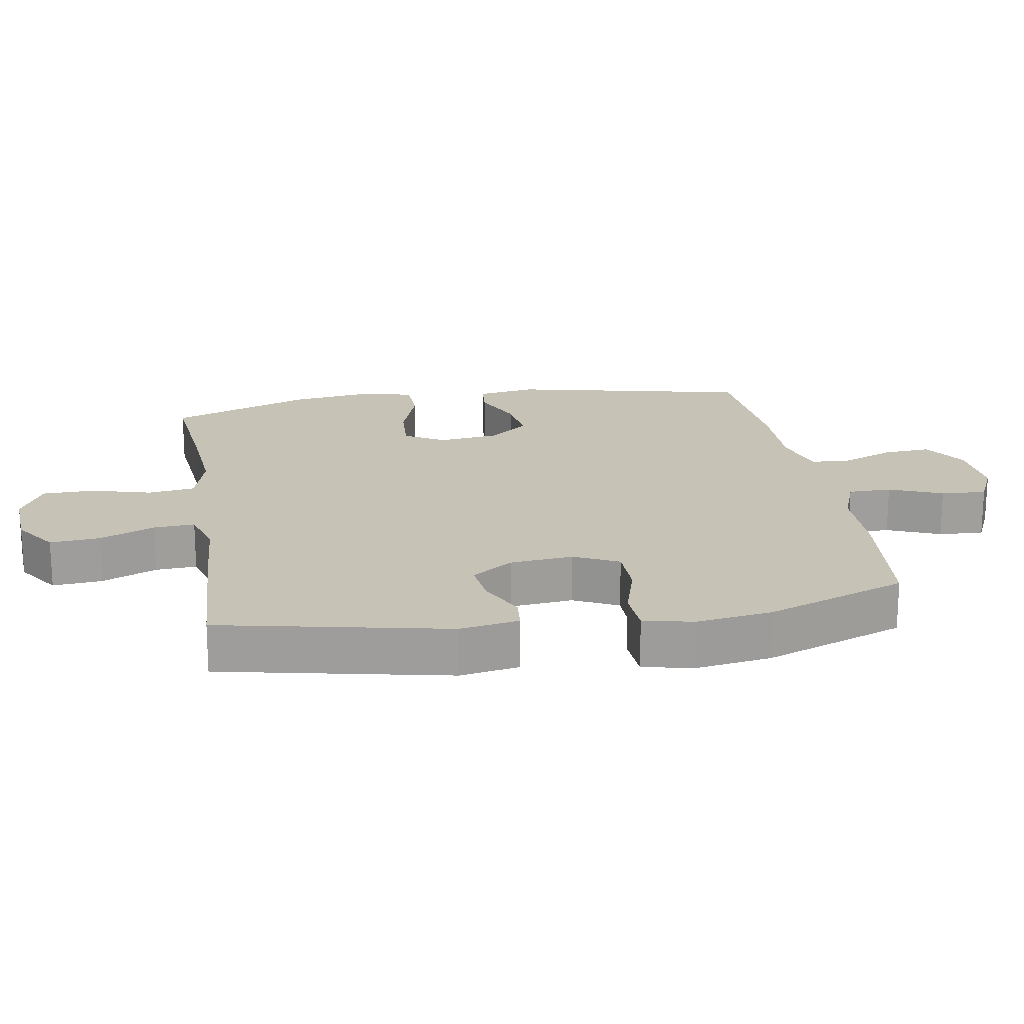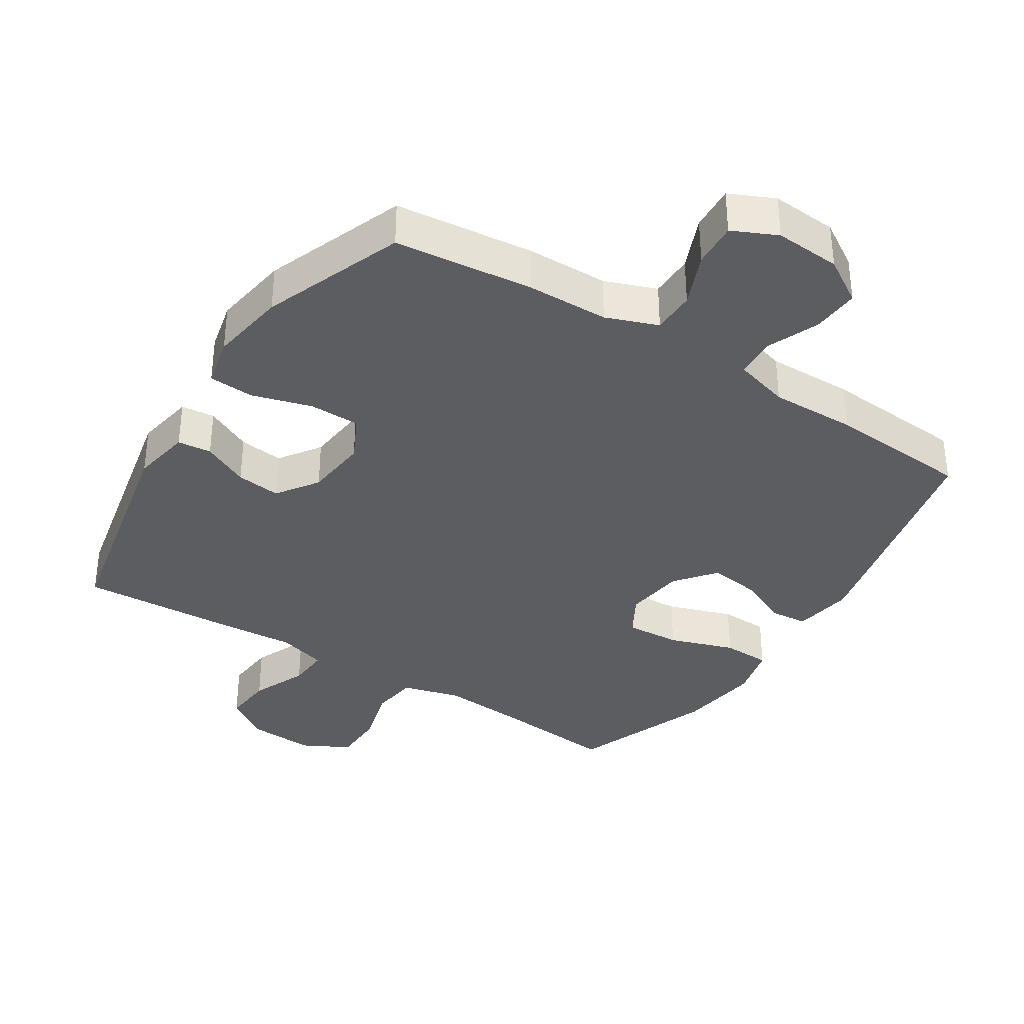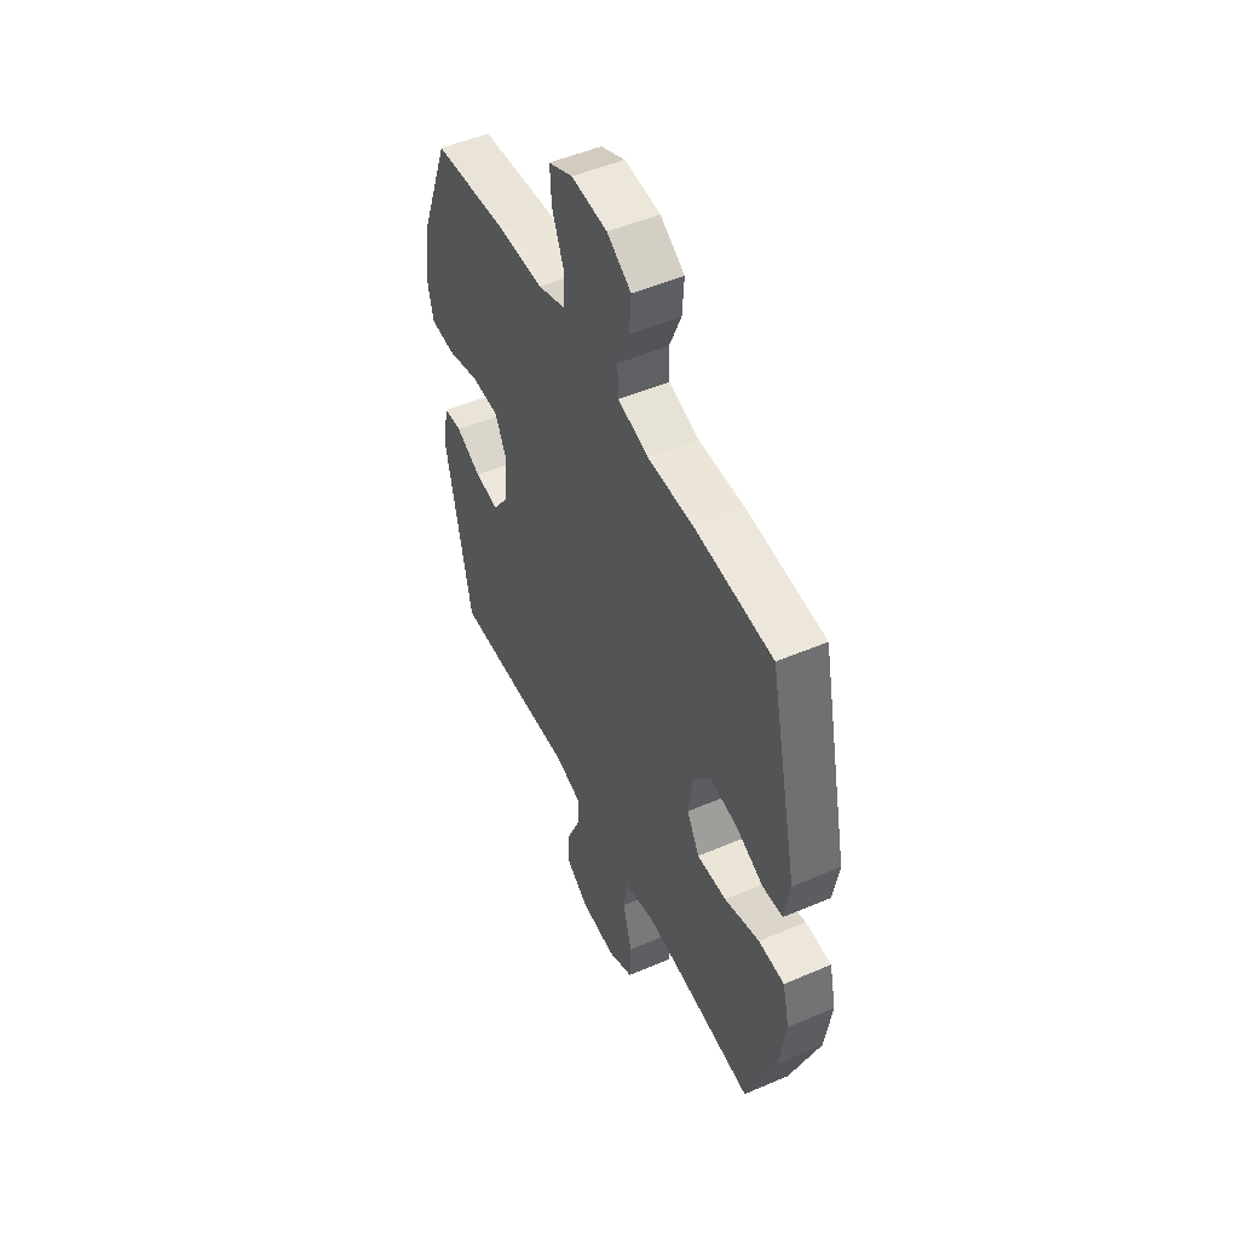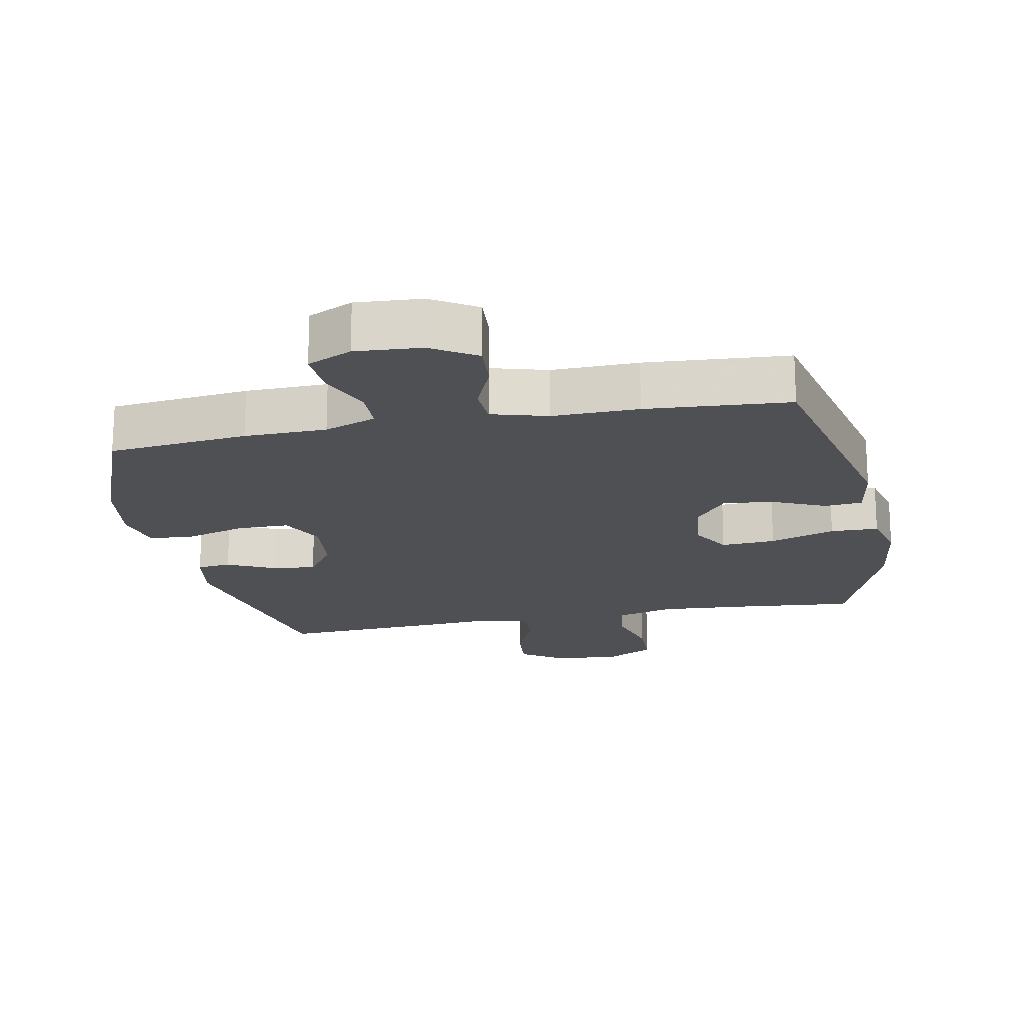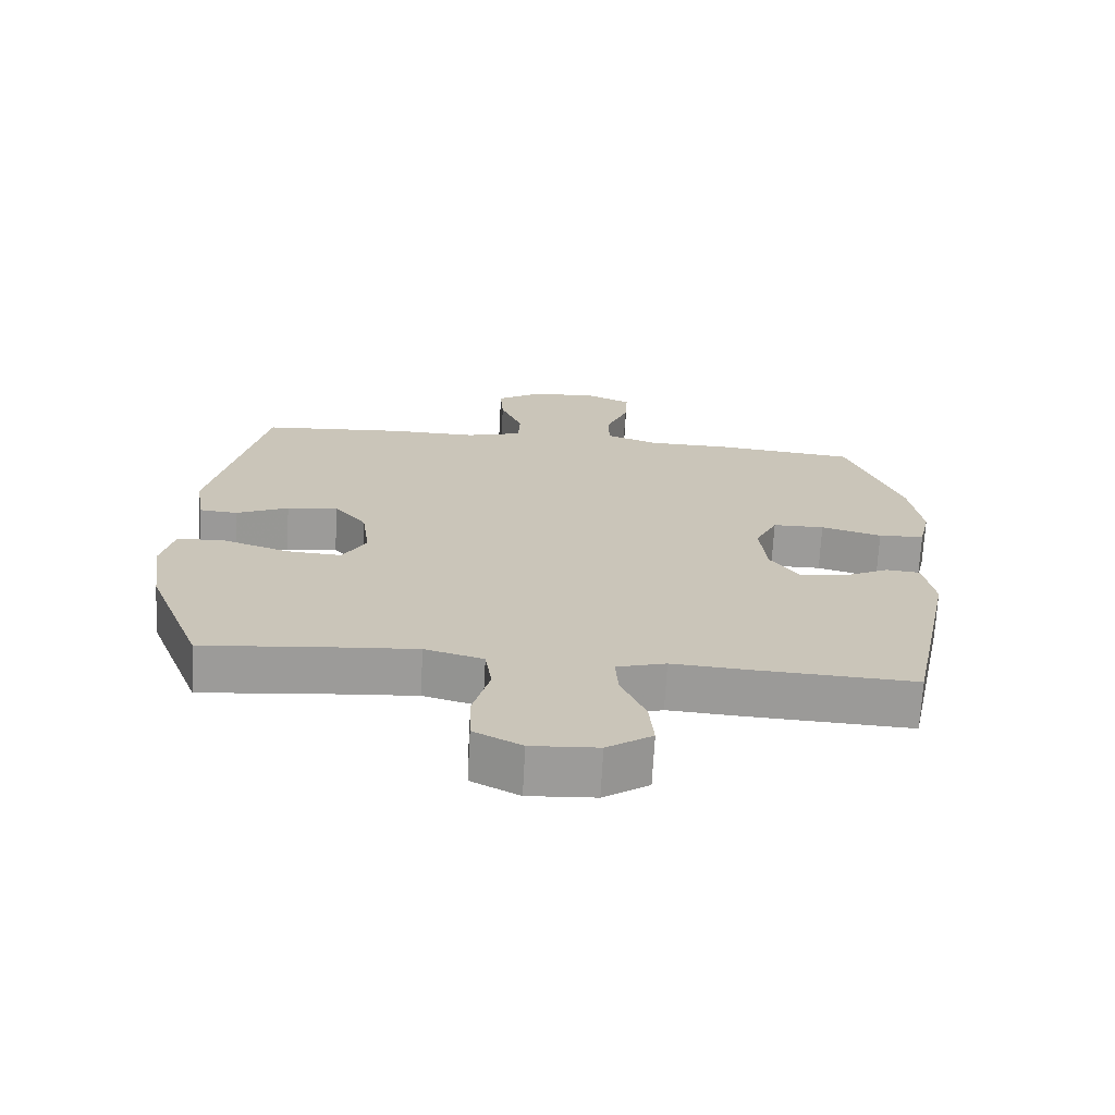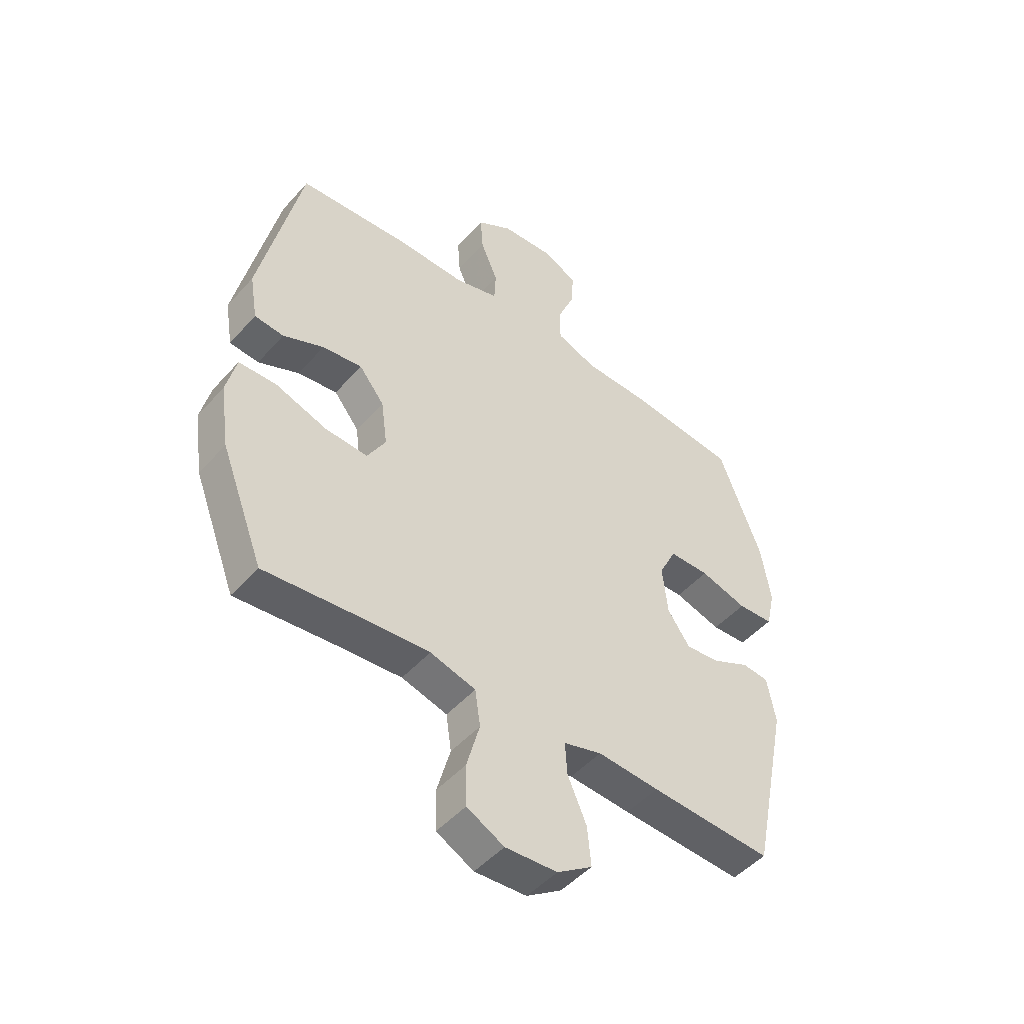
<metadata>
{"format":"obj","ext":"obj","renderer":"f3d","projection":"perspective","resolution":1024,"background":"white","views":[{"elev":19.2,"azim":-99.4,"up":"+Y"},{"elev":-36.1,"azim":-32.4,"up":"+Y"},{"elev":50.4,"azim":64.8,"up":"+Z"},{"elev":-18.8,"azim":11.3,"up":"+Y"},{"elev":-69.7,"azim":176.9,"up":"+Z"},{"elev":-48.6,"azim":140.5,"up":"+Z"}]}
</metadata>
<code>
v 0.5 0.07 -0.5
v 0.318 0.07 -0.482
v 0.188 0.07 -0.472
v 0.101 0.07 -0.496
v 0.091 0.07 -0.566
v 0.116 0.07 -0.657
v 0.114 0.07 -0.735
v 0.043 0.07 -0.772
v -0.056 0.07 -0.766
v -0.123 0.07 -0.721
v -0.116 0.07 -0.646
v -0.08 0.07 -0.563
v -0.076 0.07 -0.501
v -0.149 0.07 -0.48
v -0.267 0.07 -0.488
v -0.5 0.07 -0.5
v -0.571 0.07 -0.157
v -0.555 0.07 -0.068
v -0.504 0.07 -0.063
v -0.434 0.07 -0.097
v -0.367 0.07 -0.105
v -0.324 0.07 -0.043
v -0.314 0.07 0.052
v -0.347 0.07 0.119
v -0.424 0.07 0.12
v -0.514 0.07 0.094
v -0.582 0.07 0.098
v -0.599 0.07 0.173
v -0.581 0.07 0.288
v -0.5 0.07 0.5
v -0.291 0.07 0.522
v -0.168 0.07 0.524
v -0.09 0.07 0.553
v -0.089 0.07 0.618
v -0.122 0.07 0.698
v -0.126 0.07 0.766
v -0.059 0.07 0.797
v 0.04 0.07 0.79
v 0.107 0.07 0.748
v 0.102 0.07 0.677
v 0.069 0.07 0.598
v 0.072 0.07 0.538
v 0.156 0.07 0.514
v 0.285 0.07 0.516
v 0.5 0.07 0.5
v 0.579 0.07 0.141
v 0.564 0.07 0.051
v 0.508 0.07 0.046
v 0.43 0.07 0.081
v 0.354 0.07 0.091
v 0.306 0.07 0.031
v 0.294 0.07 -0.059
v 0.329 0.07 -0.12
v 0.411 0.07 -0.115
v 0.509 0.07 -0.082
v 0.581 0.07 -0.084
v 0.6 0.07 -0.164
v 0.582 0.07 -0.287
v 0.5 0 -0.5
v 0.318 0 -0.482
v 0.188 0 -0.472
v 0.101 0 -0.496
v 0.091 0 -0.566
v 0.116 0 -0.657
v 0.114 0 -0.735
v 0.043 0 -0.772
v -0.056 0 -0.766
v -0.123 0 -0.721
v -0.116 0 -0.646
v -0.08 0 -0.563
v -0.076 0 -0.501
v -0.149 0 -0.48
v -0.267 0 -0.488
v -0.5 0 -0.5
v -0.571 0 -0.157
v -0.555 0 -0.068
v -0.504 0 -0.063
v -0.434 0 -0.097
v -0.367 0 -0.105
v -0.324 0 -0.043
v -0.314 0 0.052
v -0.347 0 0.119
v -0.424 0 0.12
v -0.514 0 0.094
v -0.582 0 0.098
v -0.599 0 0.173
v -0.581 0 0.288
v -0.5 0 0.5
v -0.291 0 0.522
v -0.168 0 0.524
v -0.09 0 0.553
v -0.089 0 0.618
v -0.122 0 0.698
v -0.126 0 0.766
v -0.059 0 0.797
v 0.04 0 0.79
v 0.107 0 0.748
v 0.102 0 0.677
v 0.069 0 0.598
v 0.072 0 0.538
v 0.156 0 0.514
v 0.285 0 0.516
v 0.5 0 0.5
v 0.579 0 0.141
v 0.564 0 0.051
v 0.508 0 0.046
v 0.43 0 0.081
v 0.354 0 0.091
v 0.306 0 0.031
v 0.294 0 -0.059
v 0.329 0 -0.12
v 0.411 0 -0.115
v 0.509 0 -0.082
v 0.581 0 -0.084
v 0.6 0 -0.164
v 0.582 0 -0.287
f 57 58 1 2
f 54 55 56 57
f 53 54 57 2
f 52 53 2 3
f 51 52 3 4
f 46 47 48 49
f 46 49 50
f 43 44 45 46
f 42 43 46 50
f 38 39 40 41
f 38 41 42
f 37 38 42
f 34 35 36 37
f 33 34 37 42
f 32 33 42 50
f 25 26 27 28
f 24 25 28 29
f 17 18 19 20
f 17 20 21
f 14 15 16 17
f 13 14 17 21
f 9 10 11 12
f 9 12 13
f 8 9 13
f 5 6 7 8
f 4 5 8 13
f 51 4 13 21
f 24 29 30 31
f 23 24 31 32
f 22 23 32 50
f 21 22 50 51
f 60 59 116 115
f 115 114 113 112
f 60 115 112 111
f 61 60 111 110
f 62 61 110 109
f 107 106 105 104
f 108 107 104
f 104 103 102 101
f 108 104 101 100
f 99 98 97 96
f 100 99 96
f 100 96 95
f 95 94 93 92
f 100 95 92 91
f 108 100 91 90
f 86 85 84 83
f 87 86 83 82
f 78 77 76 75
f 79 78 75
f 75 74 73 72
f 79 75 72 71
f 70 69 68 67
f 71 70 67
f 71 67 66
f 66 65 64 63
f 71 66 63 62
f 79 71 62 109
f 89 88 87 82
f 90 89 82 81
f 108 90 81 80
f 109 108 80 79
f 1 59 60 2
f 2 60 61 3
f 3 61 62 4
f 4 62 63 5
f 5 63 64 6
f 6 64 65 7
f 7 65 66 8
f 8 66 67 9
f 9 67 68 10
f 10 68 69 11
f 11 69 70 12
f 12 70 71 13
f 13 71 72 14
f 14 72 73 15
f 15 73 74 16
f 16 74 75 17
f 17 75 76 18
f 18 76 77 19
f 19 77 78 20
f 20 78 79 21
f 21 79 80 22
f 22 80 81 23
f 23 81 82 24
f 24 82 83 25
f 25 83 84 26
f 26 84 85 27
f 27 85 86 28
f 28 86 87 29
f 29 87 88 30
f 30 88 89 31
f 31 89 90 32
f 32 90 91 33
f 33 91 92 34
f 34 92 93 35
f 35 93 94 36
f 36 94 95 37
f 37 95 96 38
f 38 96 97 39
f 39 97 98 40
f 40 98 99 41
f 41 99 100 42
f 42 100 101 43
f 43 101 102 44
f 44 102 103 45
f 45 103 104 46
f 46 104 105 47
f 47 105 106 48
f 48 106 107 49
f 49 107 108 50
f 50 108 109 51
f 51 109 110 52
f 52 110 111 53
f 53 111 112 54
f 54 112 113 55
f 55 113 114 56
f 56 114 115 57
f 57 115 116 58
f 58 116 59 1

</code>
